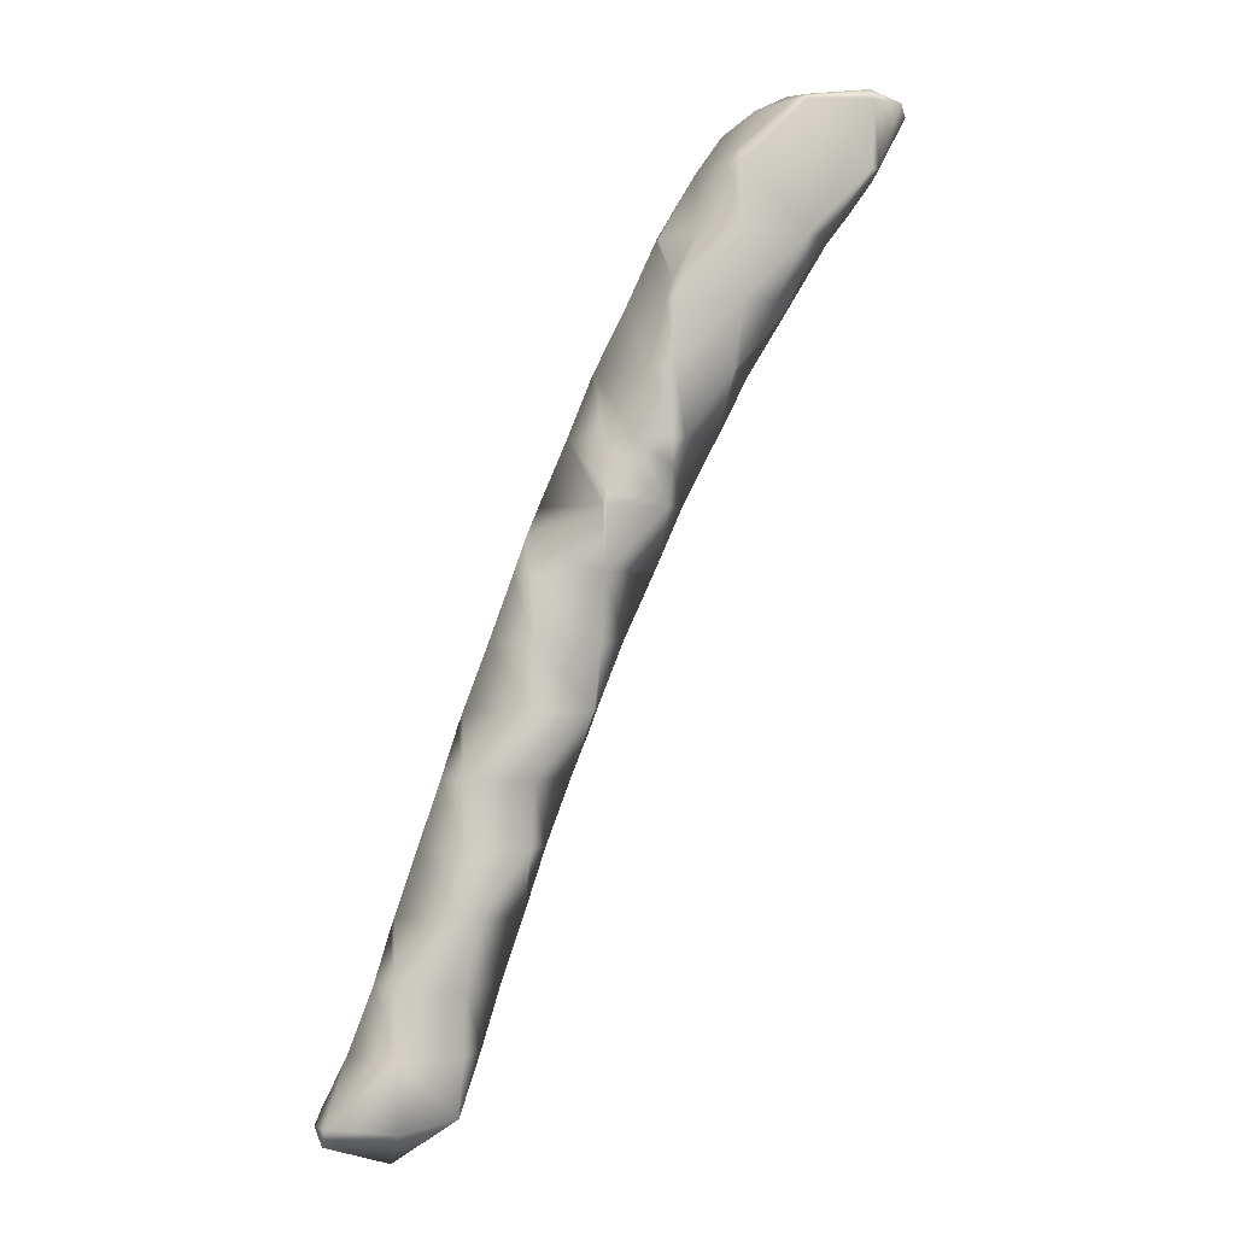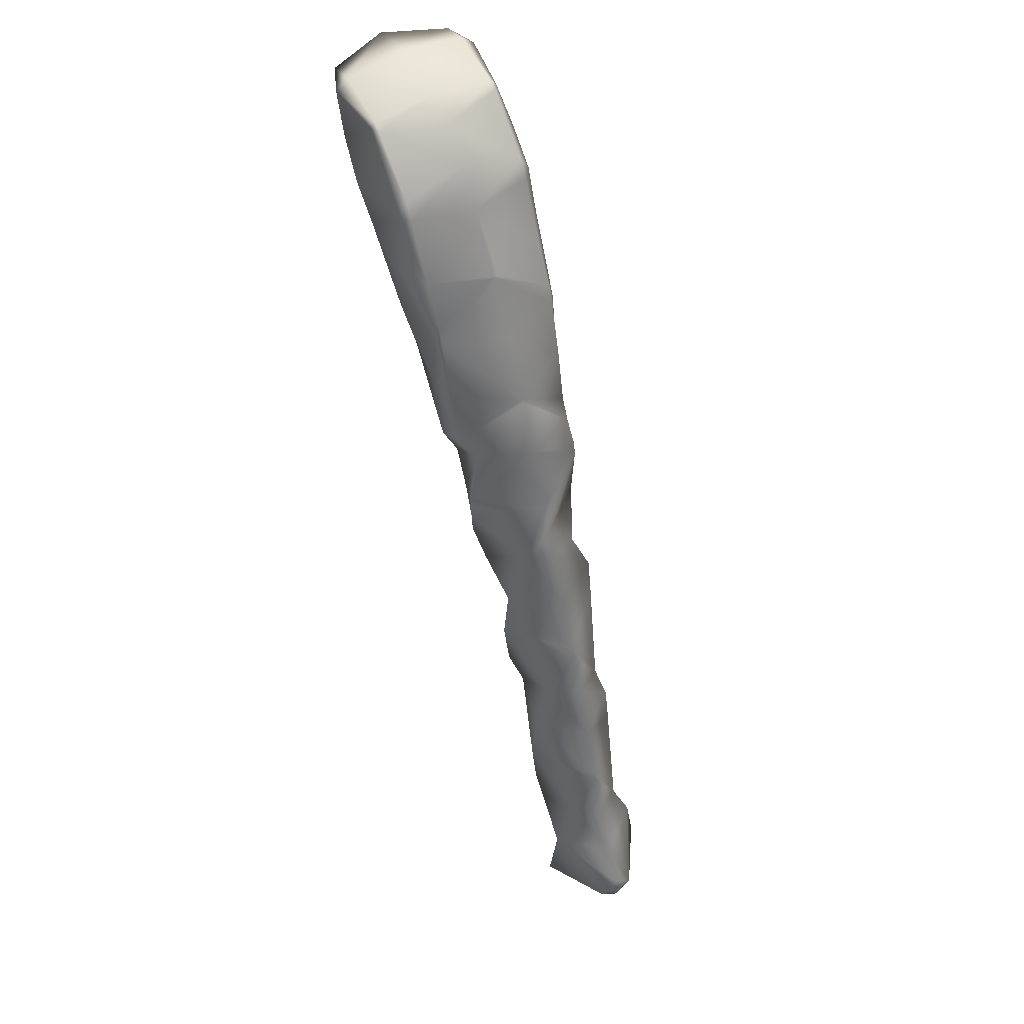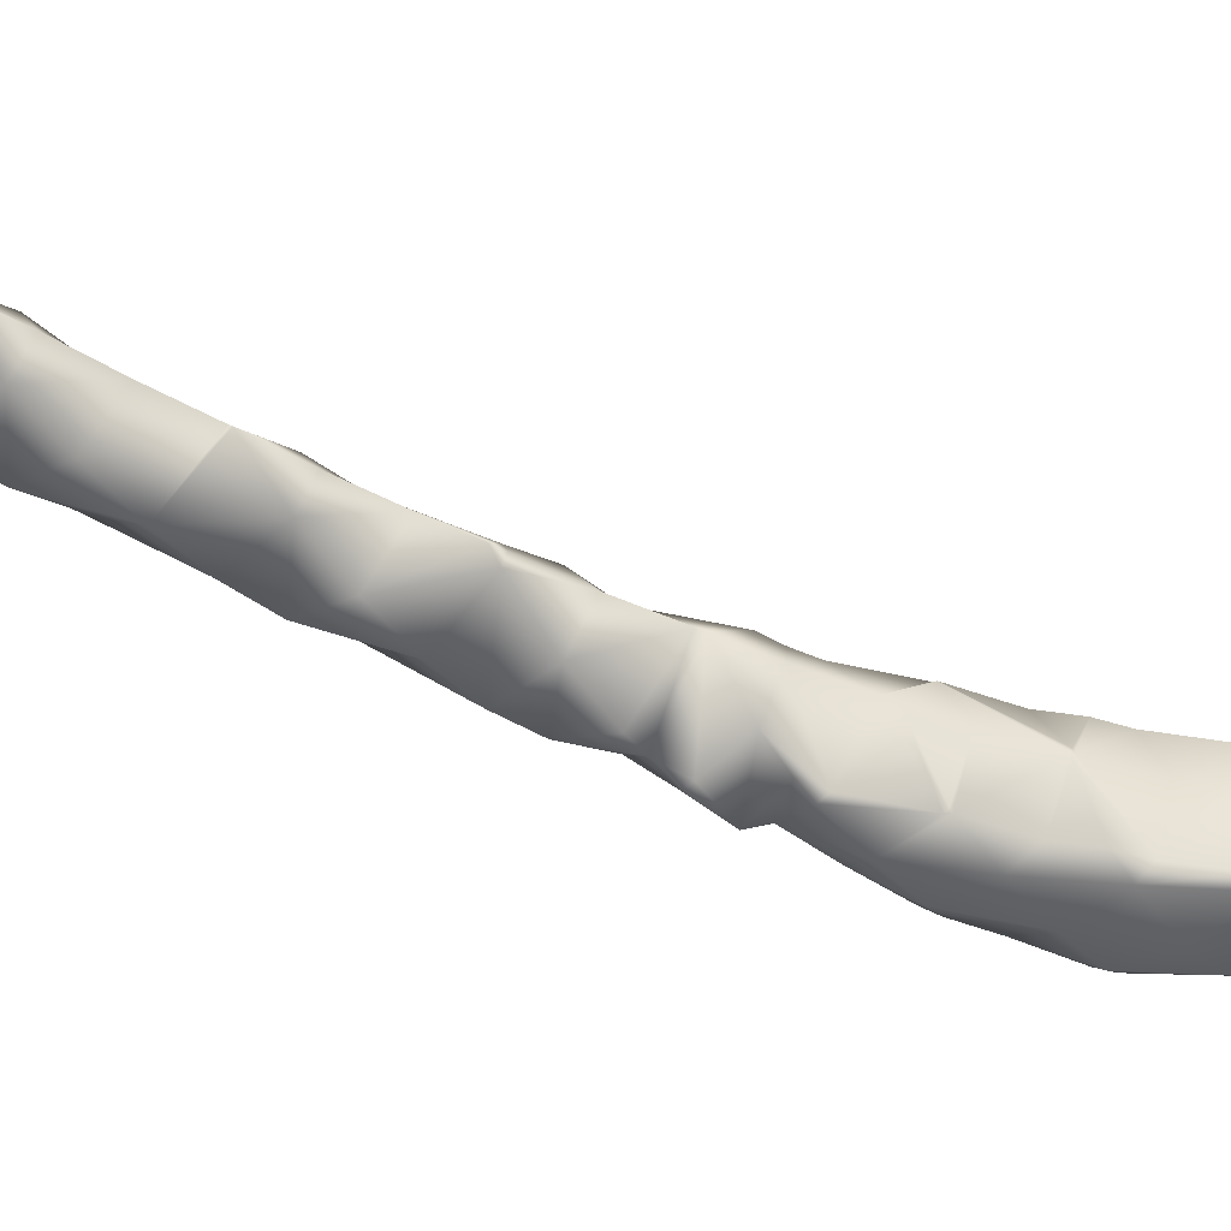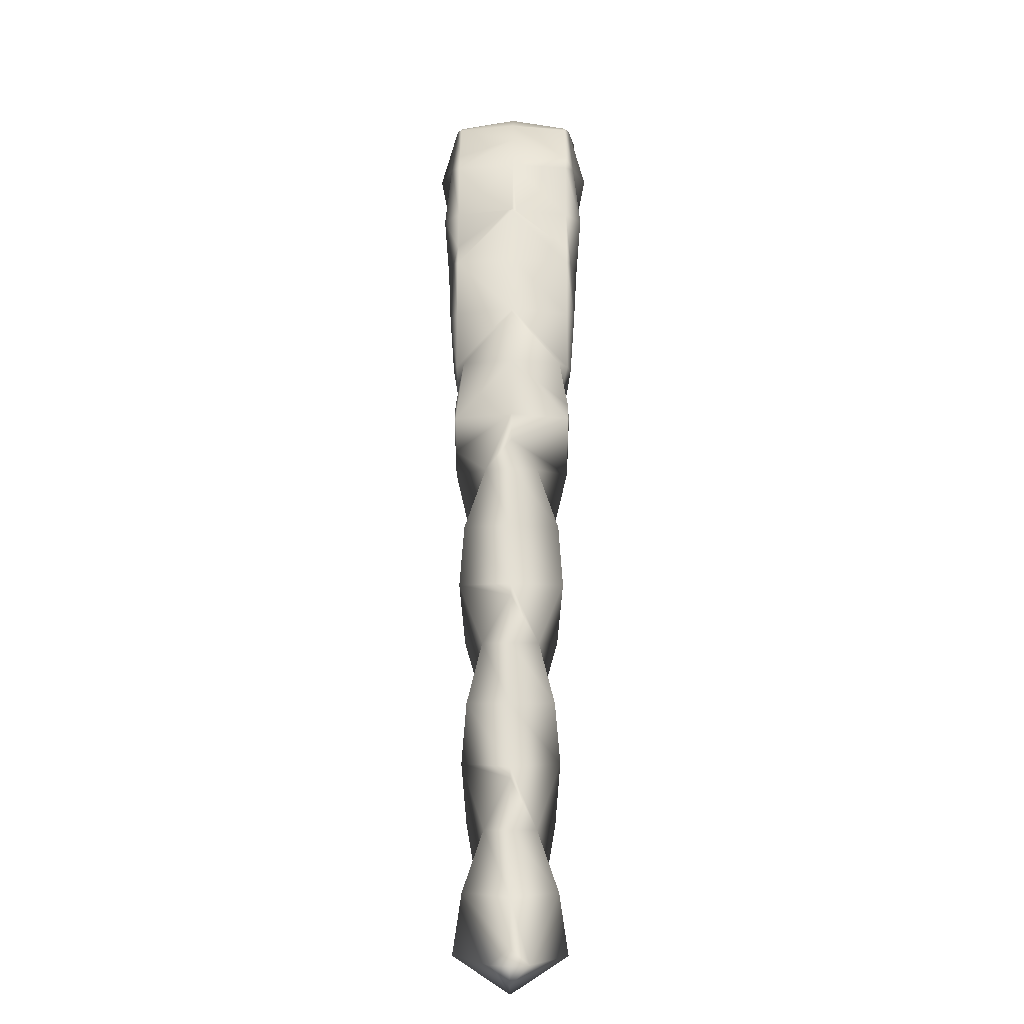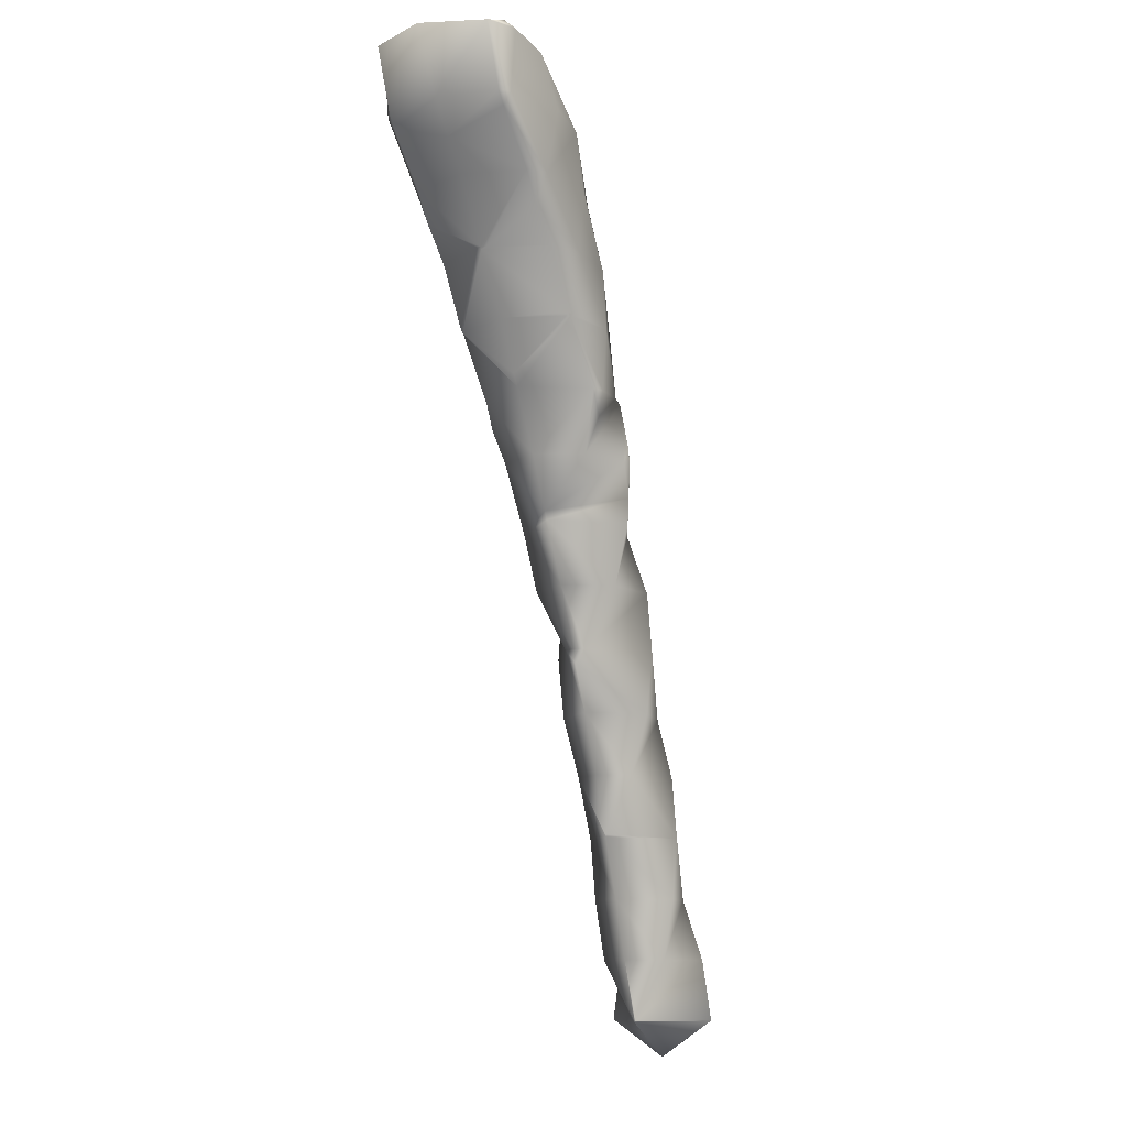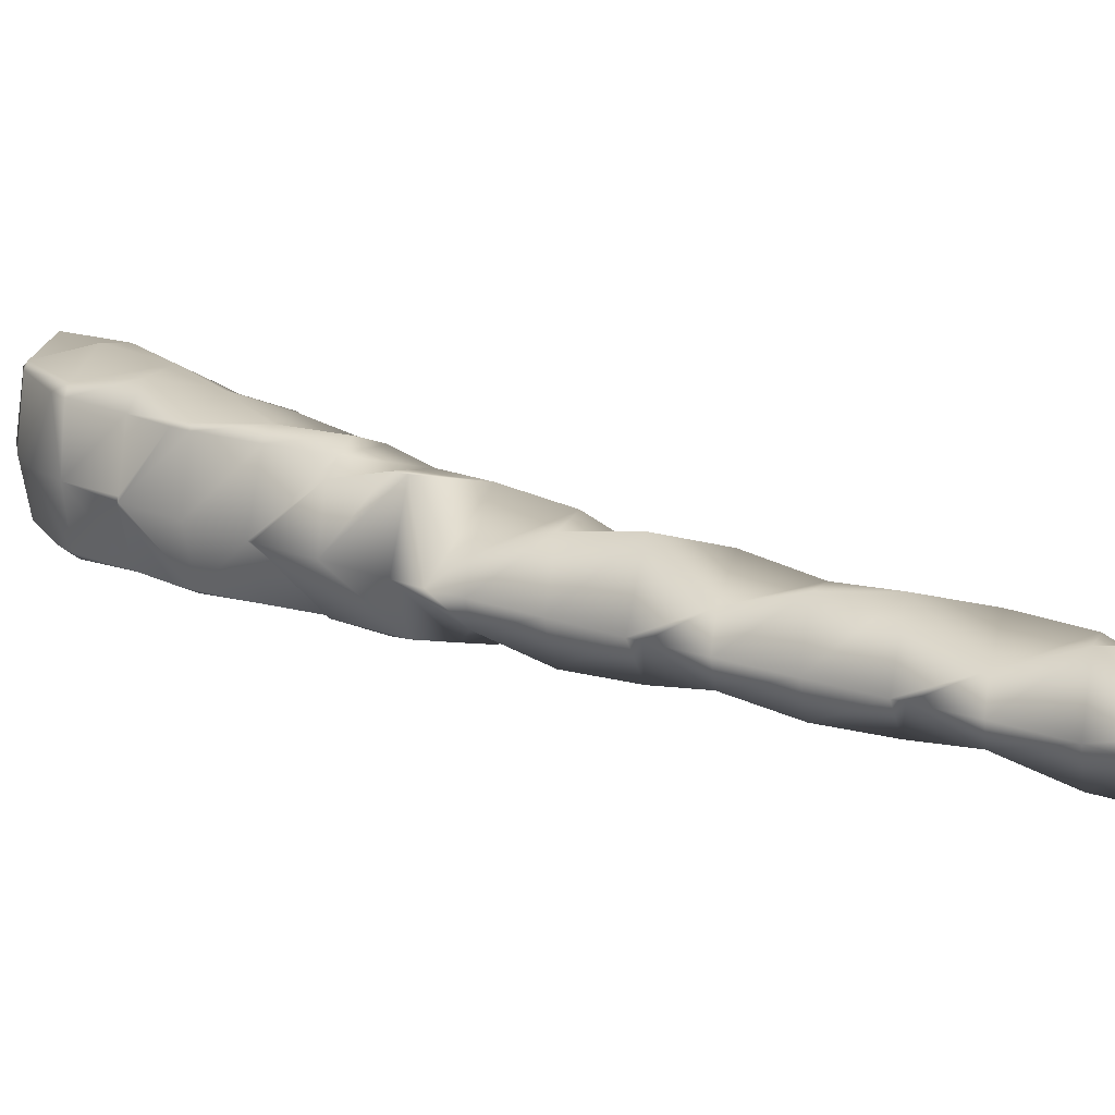
<metadata>
{"format":"obj","ext":"obj","renderer":"f3d","projection":"perspective","resolution":1024,"background":"white","views":[{"elev":0.3,"azim":167.5,"up":"+Z"},{"elev":54.5,"azim":62.2,"up":"+Z"},{"elev":-47.5,"azim":-141.7,"up":"+Y"},{"elev":-4.2,"azim":90.5,"up":"+Z"},{"elev":-10.4,"azim":-60.4,"up":"+Z"},{"elev":19.2,"azim":104.9,"up":"+Y"}]}
</metadata>
<code>
v 1.639 2.325 2.55
v 1.65 2.315 2.55
v 1.65 2.325 2.535
v 1.613 2.325 2.625
v 1.65 2.31 2.625
v 1.65 2.325 2.638
v 1.622 2.4 2.55
v 1.65 2.4 2.512
v 1.583 2.4 2.625
v 1.65 2.4 2.651
v 1.64 2.475 2.55
v 1.65 2.475 2.536
v 1.613 2.475 2.625
v 1.65 2.475 2.639
v 1.65 2.484 2.55
v 1.65 2.491 2.625
v 1.702 2.325 2.475
v 1.725 2.311 2.475
v 1.725 2.325 2.439
v 1.725 2.296 2.55
v 1.725 2.319 2.625
v 1.725 2.325 2.63
v 1.723 2.4 2.4
v 1.725 2.393 2.4
v 1.725 2.4 2.397
v 1.678 2.4 2.475
v 1.725 2.4 2.642
v 1.725 2.407 2.4
v 1.703 2.475 2.475
v 1.725 2.475 2.439
v 1.725 2.475 2.63
v 1.725 2.489 2.475
v 1.725 2.504 2.55
v 1.725 2.481 2.625
v 1.76 2.325 2.4
v 1.8 2.31 2.4
v 1.8 2.325 2.33
v 1.8 2.304 2.475
v 1.8 2.314 2.55
v 1.736 2.325 2.625
v 1.8 2.325 2.57
v 1.77 2.4 2.325
v 1.8 2.328 2.325
v 1.8 2.4 2.264
v 1.761 2.4 2.625
v 1.8 2.4 2.594
v 1.8 2.473 2.325
v 1.76 2.475 2.4
v 1.8 2.475 2.329
v 1.736 2.475 2.625
v 1.8 2.475 2.569
v 1.8 2.49 2.4
v 1.8 2.496 2.475
v 1.8 2.486 2.55
v 1.861 2.325 2.25
v 1.875 2.32 2.25
v 1.875 2.325 2.219
v 1.806 2.325 2.325
v 1.875 2.315 2.325
v 1.875 2.319 2.4
v 1.848 2.325 2.475
v 1.875 2.325 2.424
v 1.814 2.325 2.55
v 1.847 2.4 2.175
v 1.875 2.343 2.175
v 1.875 2.4 2.11
v 1.808 2.4 2.25
v 1.875 2.394 2.475
v 1.831 2.4 2.55
v 1.875 2.4 2.477
v 1.875 2.457 2.175
v 1.861 2.475 2.25
v 1.875 2.475 2.219
v 1.805 2.475 2.325
v 1.847 2.475 2.475
v 1.875 2.406 2.475
v 1.875 2.475 2.423
v 1.813 2.475 2.55
v 1.875 2.48 2.25
v 1.875 2.485 2.325
v 1.875 2.481 2.4
v 1.938 2.325 2.175
v 1.95 2.324 2.175
v 1.95 2.325 2.131
v 1.918 2.325 2.25
v 1.95 2.325 2.195
v 1.902 2.325 2.325
v 1.883 2.325 2.4
v 1.944 2.4 1.95
v 1.95 2.386 1.95
v 1.95 2.4 1.933
v 1.914 2.4 2.025
v 1.95 2.344 2.025
v 1.88 2.4 2.1
v 1.95 2.326 2.1
v 1.95 2.336 2.25
v 1.948 2.4 2.325
v 1.95 2.4 2.32
v 1.91 2.4 2.4
v 1.876 2.4 2.475
v 1.95 2.414 1.95
v 1.95 2.455 2.025
v 1.95 2.473 2.1
v 1.939 2.475 2.175
v 1.95 2.475 2.135
v 1.918 2.475 2.25
v 1.95 2.464 2.25
v 1.95 2.475 2.193
v 1.903 2.475 2.325
v 1.883 2.475 2.4
v 1.95 2.476 2.175
v 1.953 2.325 2.175
v 2.001 2.4 1.8
v 2.025 2.363 1.8
v 2.025 2.4 1.728
v 1.973 2.4 1.875
v 2.025 2.341 1.875
v 2.025 2.333 1.95
v 2.025 2.339 2.025
v 2.025 2.367 2.1
v 2.01 2.4 2.175
v 2.025 2.4 2.14
v 1.978 2.4 2.25
v 2.025 2.438 1.8
v 2.025 2.459 1.875
v 2.025 2.467 1.95
v 2.025 2.461 2.025
v 2.025 2.433 2.1
v 1.953 2.475 2.175
v 2.099 2.4 1.5
v 2.1 2.398 1.5
v 2.1 2.4 1.499
v 2.075 2.4 1.575
v 2.1 2.358 1.575
v 2.052 2.4 1.65
v 2.1 2.345 1.65
v 2.026 2.4 1.725
v 2.1 2.338 1.725
v 2.1 2.345 1.8
v 2.1 2.364 1.875
v 2.095 2.4 1.95
v 2.1 2.4 1.935
v 2.066 2.4 2.025
v 2.039 2.4 2.1
v 2.1 2.402 1.5
v 2.1 2.443 1.575
v 2.1 2.455 1.65
v 2.1 2.462 1.725
v 2.1 2.455 1.8
v 2.1 2.435 1.875
v 2.175 2.33 1.5
v 2.175 2.4 1.454
v 2.175 2.342 1.575
v 2.175 2.368 1.65
v 2.171 2.4 1.725
v 2.175 2.4 1.712
v 2.145 2.4 1.8
v 2.119 2.4 1.875
v 2.175 2.47 1.5
v 2.175 2.459 1.575
v 2.175 2.432 1.65
v 2.25 2.377 1.5
v 2.25 2.4 1.476
v 2.223 2.4 1.575
v 2.25 2.4 1.519
v 2.194 2.4 1.65
v 2.25 2.424 1.5
v 2.258 2.4 1.5
f 3 1 2
f 2 4 5
f 1 4 2
f 5 4 6
f 8 1 3
f 7 1 8
f 1 7 4
f 4 7 9
f 6 9 10
f 4 9 6
f 12 7 8
f 11 7 12
f 7 11 9
f 9 11 13
f 10 13 14
f 9 13 10
f 12 15 11
f 11 16 13
f 15 16 11
f 13 16 14
f 19 17 18
f 3 18 17
f 3 2 18
f 2 20 18
f 20 2 21
f 2 5 21
f 5 22 21
f 6 22 5
f 25 23 24
f 24 17 19
f 24 23 17
f 23 26 17
f 17 26 8
f 3 17 8
f 22 6 27
f 27 6 10
f 25 28 23
f 30 23 28
f 30 29 23
f 29 26 23
f 26 29 12
f 8 26 12
f 27 10 31
f 31 10 14
f 30 32 29
f 29 15 12
f 29 32 15
f 32 33 15
f 33 34 15
f 15 34 16
f 34 14 16
f 31 14 34
f 37 35 36
f 19 36 35
f 19 18 36
f 18 38 36
f 38 18 39
f 18 20 39
f 41 21 40
f 41 39 21
f 39 20 21
f 21 22 40
f 44 42 43
f 35 25 24
f 37 25 35
f 37 42 25
f 37 43 42
f 35 24 19
f 46 41 40
f 45 46 40
f 40 27 45
f 22 27 40
f 44 47 42
f 49 48 28
f 47 49 28
f 47 28 25
f 47 25 42
f 28 48 30
f 51 46 45
f 50 51 45
f 45 31 50
f 27 31 45
f 49 52 48
f 48 32 30
f 48 52 32
f 52 53 32
f 53 54 32
f 32 54 33
f 50 54 51
f 50 34 54
f 34 33 54
f 50 31 34
f 57 55 56
f 56 58 59
f 55 58 56
f 37 59 58
f 37 36 59
f 36 60 59
f 62 38 61
f 62 60 38
f 60 36 38
f 39 61 38
f 63 61 39
f 39 41 63
f 66 64 65
f 65 55 57
f 65 64 55
f 64 67 55
f 44 43 58
f 44 58 67
f 67 58 55
f 58 43 37
f 62 61 68
f 70 68 61
f 70 61 69
f 69 61 63
f 63 46 69
f 41 46 63
f 66 71 64
f 73 64 71
f 73 72 64
f 72 67 64
f 47 44 67
f 47 67 74
f 74 67 72
f 47 74 49
f 77 76 75
f 76 70 69
f 76 69 75
f 75 69 78
f 69 51 78
f 46 51 69
f 73 79 72
f 72 80 74
f 79 80 72
f 74 52 49
f 74 80 52
f 80 81 52
f 75 81 77
f 75 53 81
f 53 52 81
f 78 53 75
f 54 53 78
f 78 51 54
f 84 82 83
f 86 83 82
f 85 57 56
f 59 85 56
f 87 85 59
f 60 87 59
f 88 87 60
f 60 62 88
f 91 89 90
f 90 92 93
f 89 92 90
f 93 94 95
f 92 94 93
f 82 66 65
f 84 66 82
f 84 94 66
f 84 95 94
f 57 85 96
f 57 96 65
f 86 82 96
f 82 65 96
f 98 96 85
f 98 85 97
f 97 85 87
f 87 88 97
f 88 99 97
f 68 88 62
f 68 100 88
f 100 99 88
f 68 70 100
f 91 101 89
f 89 102 92
f 101 102 89
f 92 103 94
f 102 103 92
f 105 104 71
f 103 105 71
f 103 71 66
f 103 66 94
f 106 73 71
f 106 71 107
f 104 108 71
f 108 107 71
f 107 98 97
f 107 97 106
f 106 97 109
f 97 99 109
f 99 110 109
f 77 100 76
f 77 110 100
f 110 99 100
f 100 70 76
f 105 111 104
f 104 111 108
f 73 106 79
f 109 79 106
f 80 79 109
f 110 80 109
f 81 80 110
f 110 77 81
f 83 112 84
f 83 86 112
f 115 113 114
f 114 116 117
f 113 116 114
f 91 117 116
f 91 90 117
f 90 118 117
f 118 90 119
f 90 93 119
f 119 93 120
f 93 95 120
f 84 120 95
f 84 121 120
f 84 112 121
f 121 122 120
f 96 112 86
f 96 123 112
f 123 121 112
f 96 98 123
f 115 124 113
f 113 125 116
f 124 125 113
f 116 101 91
f 116 125 101
f 125 126 101
f 126 127 101
f 101 127 102
f 127 128 102
f 102 128 103
f 122 121 129
f 122 129 103
f 122 103 128
f 105 103 129
f 108 123 107
f 108 129 123
f 129 121 123
f 123 98 107
f 129 111 105
f 129 108 111
f 132 130 131
f 131 133 134
f 130 133 131
f 134 135 136
f 133 135 134
f 136 137 138
f 135 137 136
f 115 138 137
f 115 114 138
f 114 139 138
f 139 114 140
f 114 117 140
f 142 118 141
f 142 140 118
f 140 117 118
f 119 141 118
f 143 141 119
f 120 143 119
f 144 143 120
f 120 122 144
f 132 145 130
f 130 146 133
f 145 146 130
f 133 147 135
f 146 147 133
f 135 148 137
f 147 148 135
f 137 124 115
f 137 148 124
f 148 149 124
f 149 150 124
f 124 150 125
f 141 150 142
f 141 126 150
f 126 125 150
f 143 126 141
f 127 126 143
f 144 127 143
f 128 127 144
f 144 122 128
f 132 151 152
f 131 151 132
f 151 131 153
f 131 134 153
f 153 134 154
f 134 136 154
f 156 138 155
f 156 154 138
f 154 136 138
f 139 155 138
f 157 155 139
f 140 157 139
f 158 157 140
f 140 142 158
f 152 145 132
f 159 145 152
f 159 160 145
f 145 160 146
f 160 161 146
f 146 161 147
f 155 161 156
f 155 148 161
f 148 147 161
f 157 148 155
f 149 148 157
f 158 149 157
f 150 149 158
f 158 142 150
f 152 162 163
f 151 162 152
f 165 153 164
f 165 162 153
f 162 151 153
f 154 164 153
f 166 164 154
f 154 156 166
f 163 159 152
f 167 159 163
f 164 167 165
f 164 160 167
f 160 159 167
f 166 160 164
f 161 160 166
f 166 156 161
f 162 168 163
f 162 165 168
f 168 167 163
f 168 165 167

</code>
